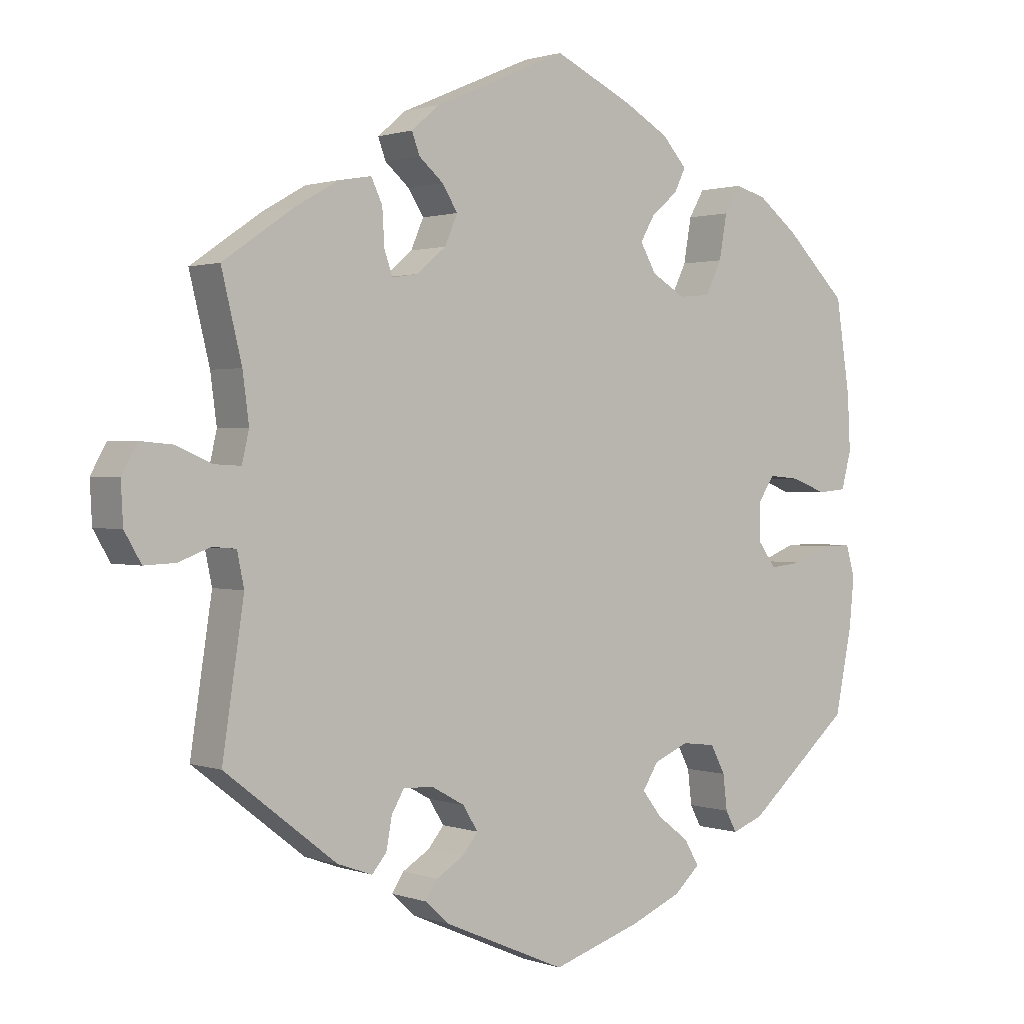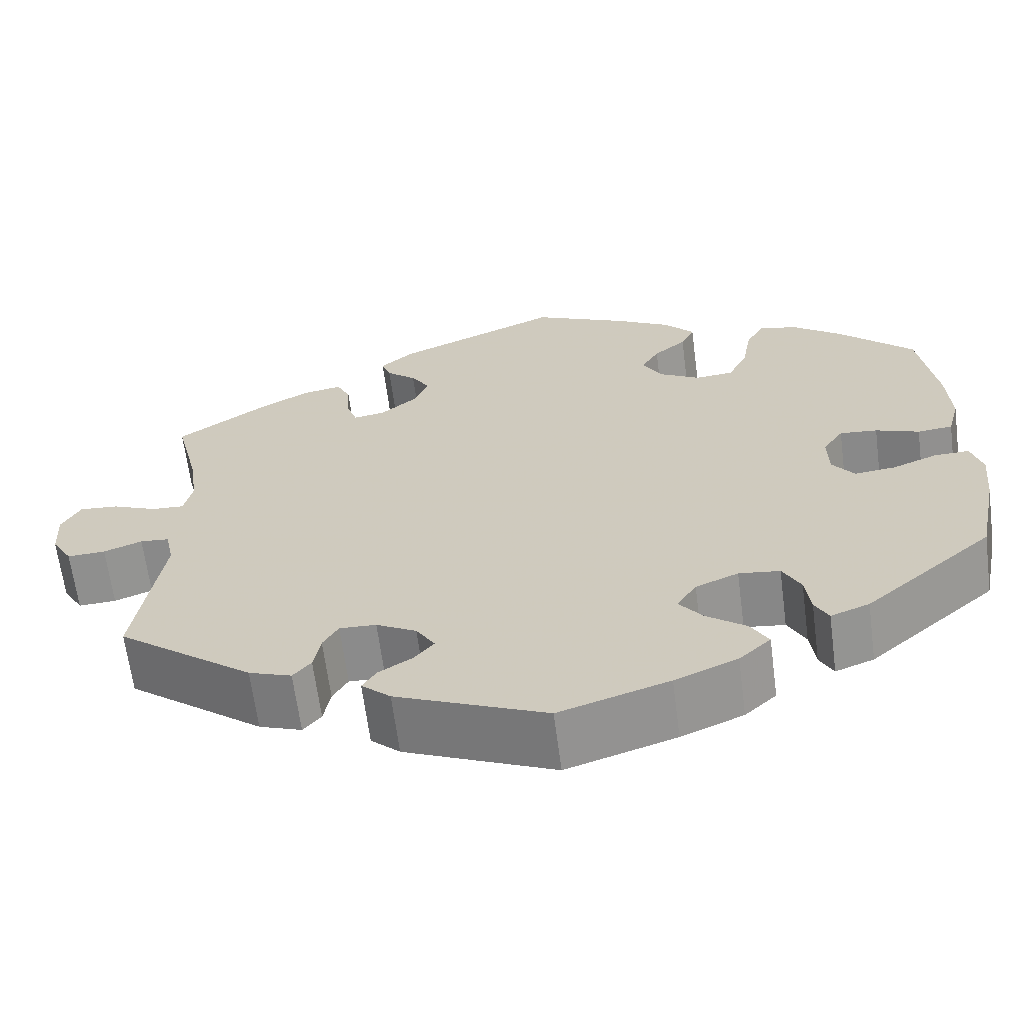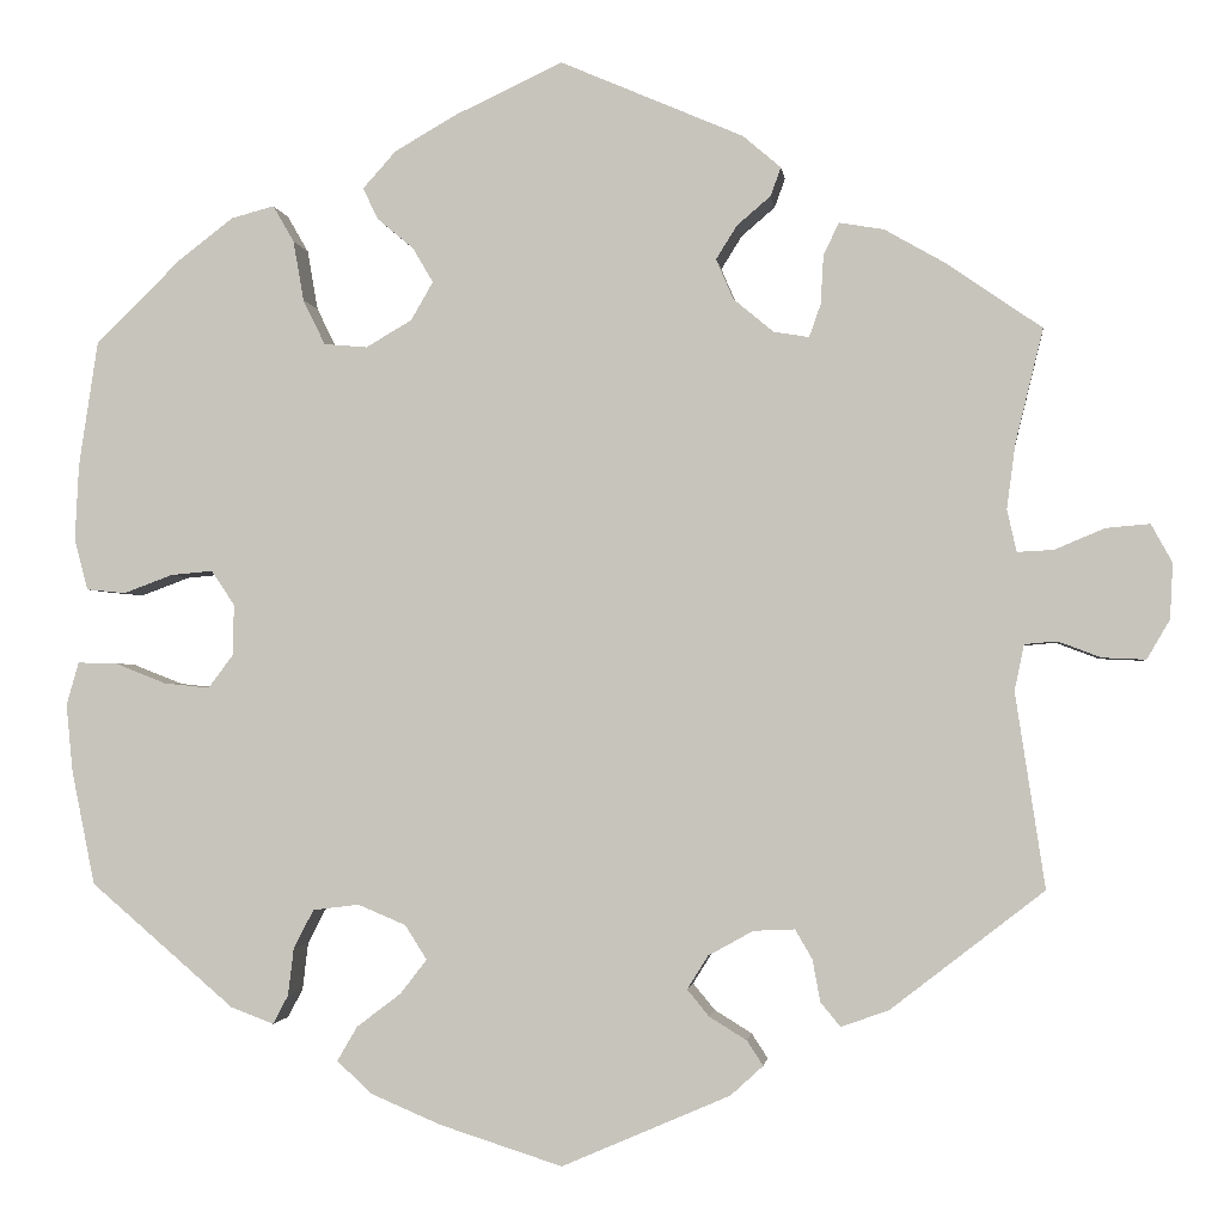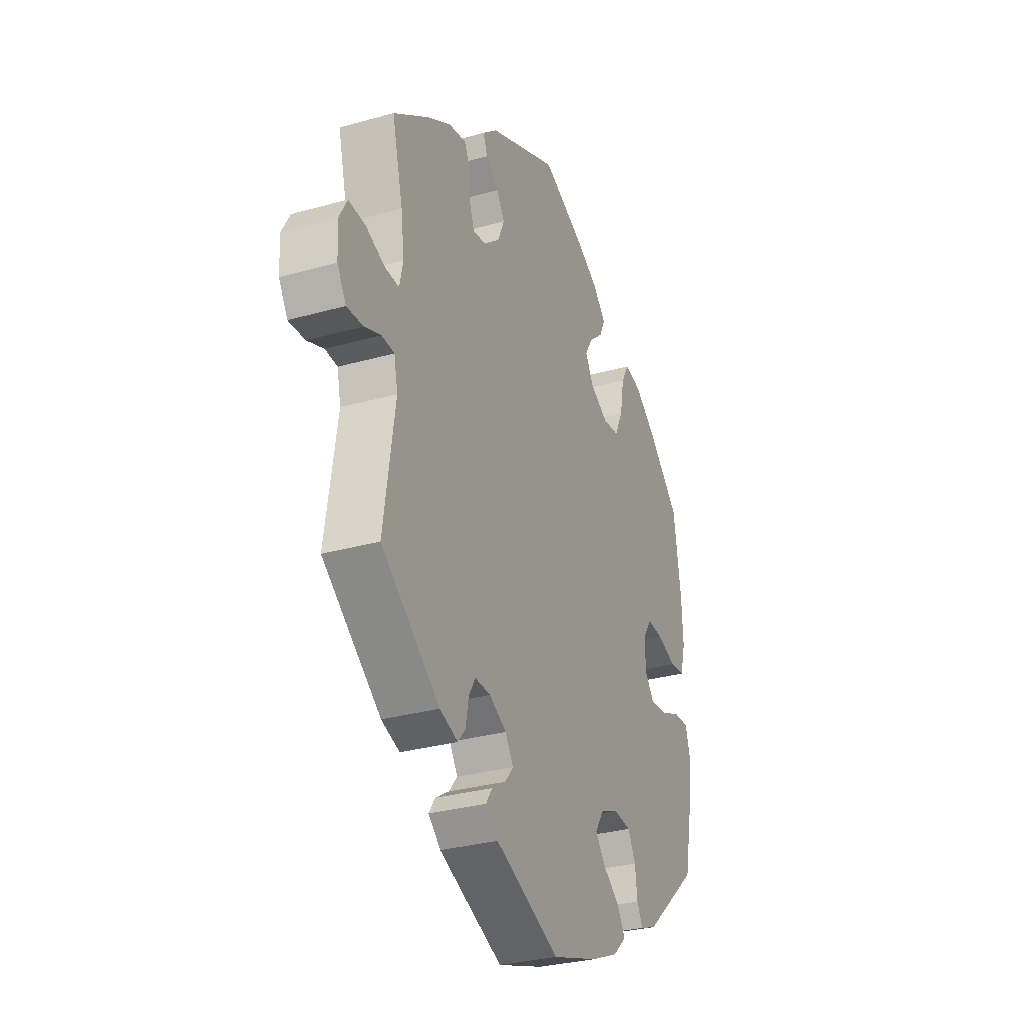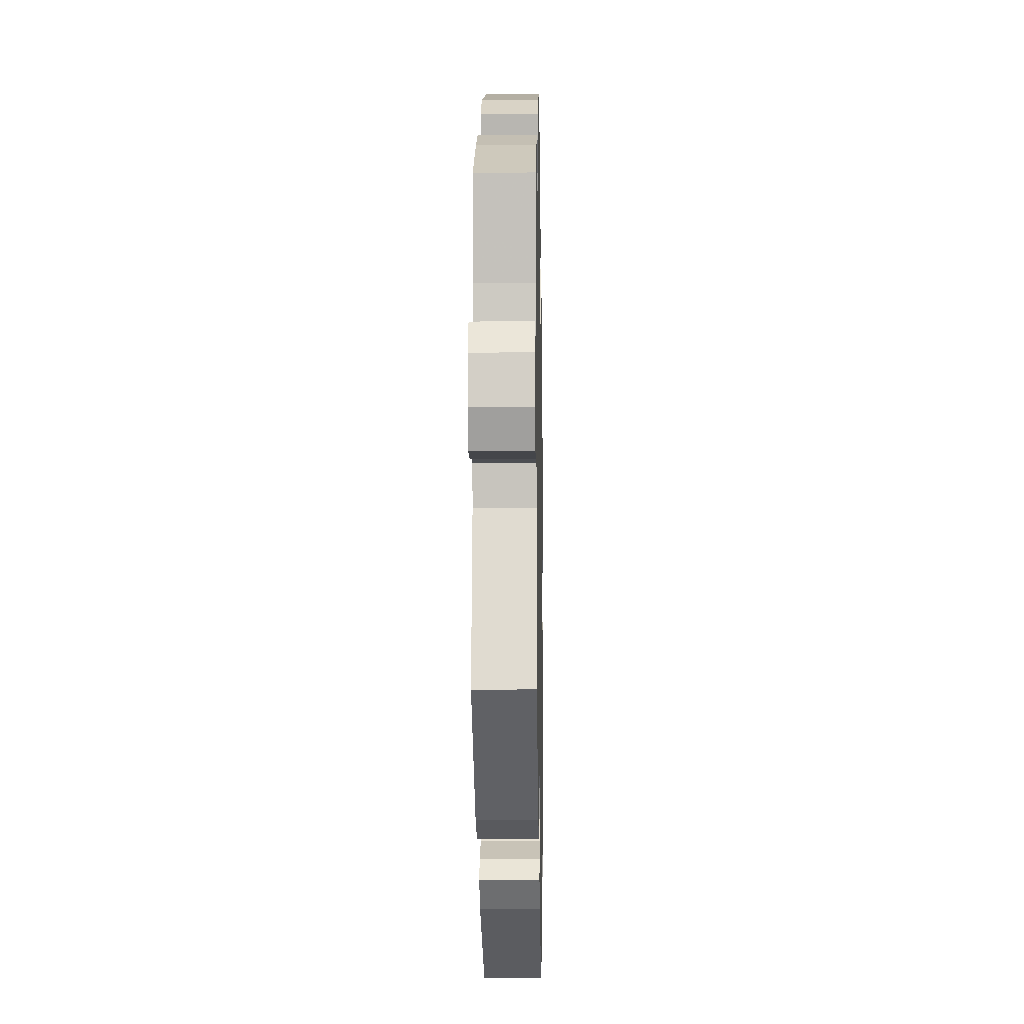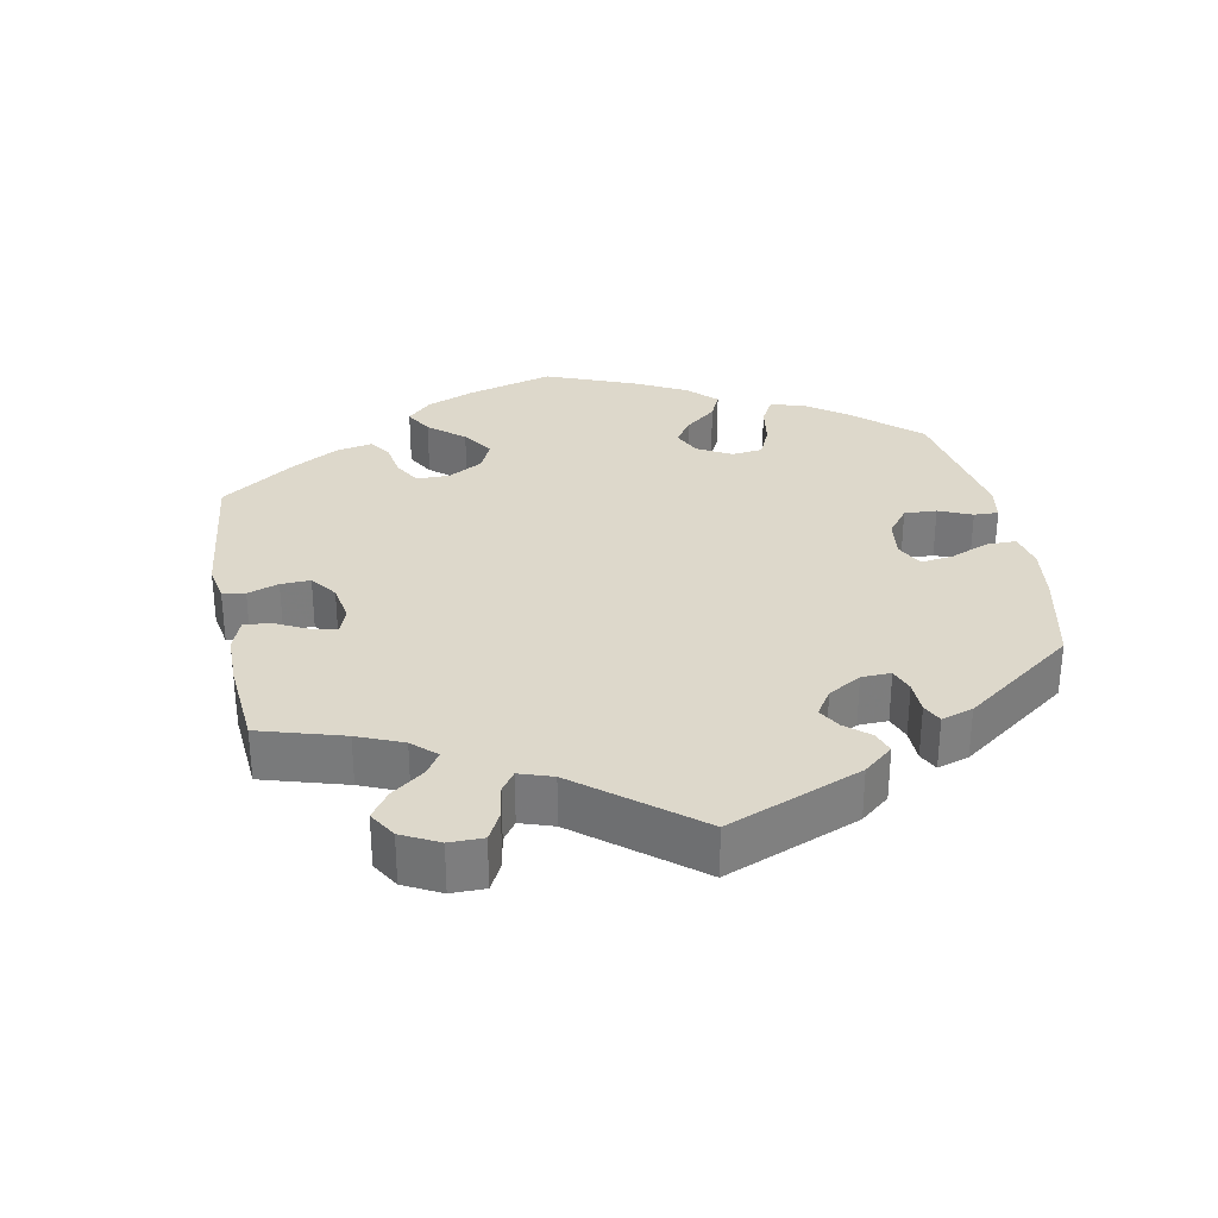
<metadata>
{"format":"obj","ext":"obj","renderer":"f3d","projection":"perspective","resolution":1024,"background":"white","views":[{"elev":1.2,"azim":141.5,"up":"+Z"},{"elev":-64.6,"azim":-172.6,"up":"+Z"},{"elev":-1.9,"azim":6.7,"up":"+Z"},{"elev":-30.3,"azim":112.3,"up":"+Z"},{"elev":-11.9,"azim":91.1,"up":"+Z"},{"elev":31.3,"azim":109.2,"up":"+Y"}]}
</metadata>
<code>
v -0.525 0.07 -0.169
v -0.532 0.07 -0.098
v -0.519 0.07 -0.053
v -0.478 0.07 -0.054
v -0.425 0.07 -0.075
v -0.377 0.07 -0.08
v -0.351 0.07 -0.045
v -0.35 0.07 0.008
v -0.374 0.07 0.044
v -0.418 0.07 0.04
v -0.469 0.07 0.021
v -0.51 0.07 0.025
v -0.524 0.07 0.078
v -0.52 0.07 0.157
v -0.5 0.07 0.289
v -0.411 0.07 0.376
v -0.354 0.07 0.42
v -0.309 0.07 0.432
v -0.287 0.07 0.394
v -0.276 0.07 0.331
v -0.253 0.07 0.284
v -0.208 0.07 0.28
v -0.16 0.07 0.308
v -0.137 0.07 0.348
v -0.158 0.07 0.384
v -0.196 0.07 0.416
v -0.212 0.07 0.449
v -0.177 0.07 0.488
v -0.113 0.07 0.525
v 0 0.07 0.578
v 0.191 0.07 0.496
v 0.231 0.07 0.462
v 0.22 0.07 0.432
v 0.185 0.07 0.402
v 0.163 0.07 0.367
v 0.181 0.07 0.325
v 0.223 0.07 0.29
v 0.26 0.07 0.284
v 0.272 0.07 0.318
v 0.275 0.07 0.369
v 0.291 0.07 0.403
v 0.338 0.07 0.395
v 0.401 0.07 0.359
v 0.501 0.07 0.29
v 0.472 0.07 0.171
v 0.463 0.07 0.103
v 0.473 0.07 0.059
v 0.511 0.07 0.061
v 0.563 0.07 0.083
v 0.609 0.07 0.087
v 0.631 0.07 0.047
v 0.628 0.07 -0.011
v 0.604 0.07 -0.052
v 0.559 0.07 -0.05
v 0.514 0.07 -0.033
v 0.48 0.07 -0.036
v 0.47 0.07 -0.084
v 0.501 0.07 -0.288
v 0.341 0.07 -0.412
v 0.291 0.07 -0.43
v 0.27 0.07 -0.405
v 0.262 0.07 -0.361
v 0.244 0.07 -0.33
v 0.201 0.07 -0.332
v 0.154 0.07 -0.358
v 0.132 0.07 -0.393
v 0.155 0.07 -0.421
v 0.194 0.07 -0.445
v 0.211 0.07 -0.471
v 0.177 0.07 -0.502
v 0.001 0.07 -0.578
v -0.127 0.07 -0.537
v -0.2 0.07 -0.506
v -0.237 0.07 -0.472
v -0.216 0.07 -0.436
v -0.17 0.07 -0.401
v -0.142 0.07 -0.365
v -0.165 0.07 -0.329
v -0.215 0.07 -0.308
v -0.263 0.07 -0.314
v -0.284 0.07 -0.354
v -0.29 0.07 -0.404
v -0.306 0.07 -0.434
v -0.351 0.07 -0.417
v -0.501 0.07 -0.288
v -0.525 0 -0.169
v -0.532 0 -0.098
v -0.519 0 -0.053
v -0.478 0 -0.054
v -0.425 0 -0.075
v -0.377 0 -0.08
v -0.351 0 -0.045
v -0.35 0 0.008
v -0.374 0 0.044
v -0.418 0 0.04
v -0.469 0 0.021
v -0.51 0 0.025
v -0.524 0 0.078
v -0.52 0 0.157
v -0.5 0 0.289
v -0.411 0 0.376
v -0.354 0 0.42
v -0.309 0 0.432
v -0.287 0 0.394
v -0.276 0 0.331
v -0.253 0 0.284
v -0.208 0 0.28
v -0.16 0 0.308
v -0.137 0 0.348
v -0.158 0 0.384
v -0.196 0 0.416
v -0.212 0 0.449
v -0.177 0 0.488
v -0.113 0 0.525
v 0 0 0.578
v 0.191 0 0.496
v 0.231 0 0.462
v 0.22 0 0.432
v 0.185 0 0.402
v 0.163 0 0.367
v 0.181 0 0.325
v 0.223 0 0.29
v 0.26 0 0.284
v 0.272 0 0.318
v 0.275 0 0.369
v 0.291 0 0.403
v 0.338 0 0.395
v 0.401 0 0.359
v 0.501 0 0.29
v 0.472 0 0.171
v 0.463 0 0.103
v 0.473 0 0.059
v 0.511 0 0.061
v 0.563 0 0.083
v 0.609 0 0.087
v 0.631 0 0.047
v 0.628 0 -0.011
v 0.604 0 -0.052
v 0.559 0 -0.05
v 0.514 0 -0.033
v 0.48 0 -0.036
v 0.47 0 -0.084
v 0.501 0 -0.288
v 0.341 0 -0.412
v 0.291 0 -0.43
v 0.27 0 -0.405
v 0.262 0 -0.361
v 0.244 0 -0.33
v 0.201 0 -0.332
v 0.154 0 -0.358
v 0.132 0 -0.393
v 0.155 0 -0.421
v 0.194 0 -0.445
v 0.211 0 -0.471
v 0.177 0 -0.502
v 0.001 0 -0.578
v -0.127 0 -0.537
v -0.2 0 -0.506
v -0.237 0 -0.472
v -0.216 0 -0.436
v -0.17 0 -0.401
v -0.142 0 -0.365
v -0.165 0 -0.329
v -0.215 0 -0.308
v -0.263 0 -0.314
v -0.284 0 -0.354
v -0.29 0 -0.404
v -0.306 0 -0.434
v -0.351 0 -0.417
v -0.501 0 -0.288
f 81 82 83 84
f 80 81 84 85
f 79 80 85 1
f 73 74 75 76
f 73 76 77
f 72 73 77
f 71 72 77
f 70 71 77 78
f 67 68 69 70
f 66 67 70 78
f 59 60 61 62
f 57 58 59 62
f 56 57 62 63
f 52 53 54 55
f 52 55 56
f 51 52 56
f 48 49 50 51
f 47 48 51 56
f 46 47 56 63
f 42 43 44 45
f 39 40 41 42
f 38 39 42 45
f 37 38 45 46
f 31 32 33 34
f 31 34 35
f 30 31 35
f 29 30 35 36
f 25 26 27 28
f 24 25 28 29
f 17 18 19 20
f 17 20 21
f 16 17 21
f 15 16 21
f 14 15 21 22
f 10 11 12 13
f 9 10 13 14
f 2 3 4 5
f 2 5 6
f 1 2 6
f 79 1 6
f 65 66 78 79
f 64 65 79 6
f 37 46 63 64
f 37 64 6 7
f 24 29 36 37
f 23 24 37 7
f 22 23 7 8
f 9 14 22
f 8 9 22
f 169 168 167 166
f 170 169 166 165
f 86 170 165 164
f 161 160 159 158
f 162 161 158
f 162 158 157
f 162 157 156
f 163 162 156 155
f 155 154 153 152
f 163 155 152 151
f 147 146 145 144
f 147 144 143 142
f 148 147 142 141
f 140 139 138 137
f 141 140 137
f 141 137 136
f 136 135 134 133
f 141 136 133 132
f 148 141 132 131
f 130 129 128 127
f 127 126 125 124
f 130 127 124 123
f 131 130 123 122
f 119 118 117 116
f 120 119 116
f 120 116 115
f 121 120 115 114
f 113 112 111 110
f 114 113 110 109
f 105 104 103 102
f 106 105 102
f 106 102 101
f 106 101 100
f 107 106 100 99
f 98 97 96 95
f 99 98 95 94
f 90 89 88 87
f 91 90 87
f 91 87 86
f 91 86 164
f 164 163 151 150
f 91 164 150 149
f 149 148 131 122
f 92 91 149 122
f 122 121 114 109
f 92 122 109 108
f 93 92 108 107
f 107 99 94
f 107 94 93
f 1 86 87 2
f 2 87 88 3
f 3 88 89 4
f 4 89 90 5
f 5 90 91 6
f 6 91 92 7
f 7 92 93 8
f 8 93 94 9
f 9 94 95 10
f 10 95 96 11
f 11 96 97 12
f 12 97 98 13
f 13 98 99 14
f 14 99 100 15
f 15 100 101 16
f 16 101 102 17
f 17 102 103 18
f 18 103 104 19
f 19 104 105 20
f 20 105 106 21
f 21 106 107 22
f 22 107 108 23
f 23 108 109 24
f 24 109 110 25
f 25 110 111 26
f 26 111 112 27
f 27 112 113 28
f 28 113 114 29
f 29 114 115 30
f 30 115 116 31
f 31 116 117 32
f 32 117 118 33
f 33 118 119 34
f 34 119 120 35
f 35 120 121 36
f 36 121 122 37
f 37 122 123 38
f 38 123 124 39
f 39 124 125 40
f 40 125 126 41
f 41 126 127 42
f 42 127 128 43
f 43 128 129 44
f 44 129 130 45
f 45 130 131 46
f 46 131 132 47
f 47 132 133 48
f 48 133 134 49
f 49 134 135 50
f 50 135 136 51
f 51 136 137 52
f 52 137 138 53
f 53 138 139 54
f 54 139 140 55
f 55 140 141 56
f 56 141 142 57
f 57 142 143 58
f 58 143 144 59
f 59 144 145 60
f 60 145 146 61
f 61 146 147 62
f 62 147 148 63
f 63 148 149 64
f 64 149 150 65
f 65 150 151 66
f 66 151 152 67
f 67 152 153 68
f 68 153 154 69
f 69 154 155 70
f 70 155 156 71
f 71 156 157 72
f 72 157 158 73
f 73 158 159 74
f 74 159 160 75
f 75 160 161 76
f 76 161 162 77
f 77 162 163 78
f 78 163 164 79
f 79 164 165 80
f 80 165 166 81
f 81 166 167 82
f 82 167 168 83
f 83 168 169 84
f 84 169 170 85
f 85 170 86 1

</code>
